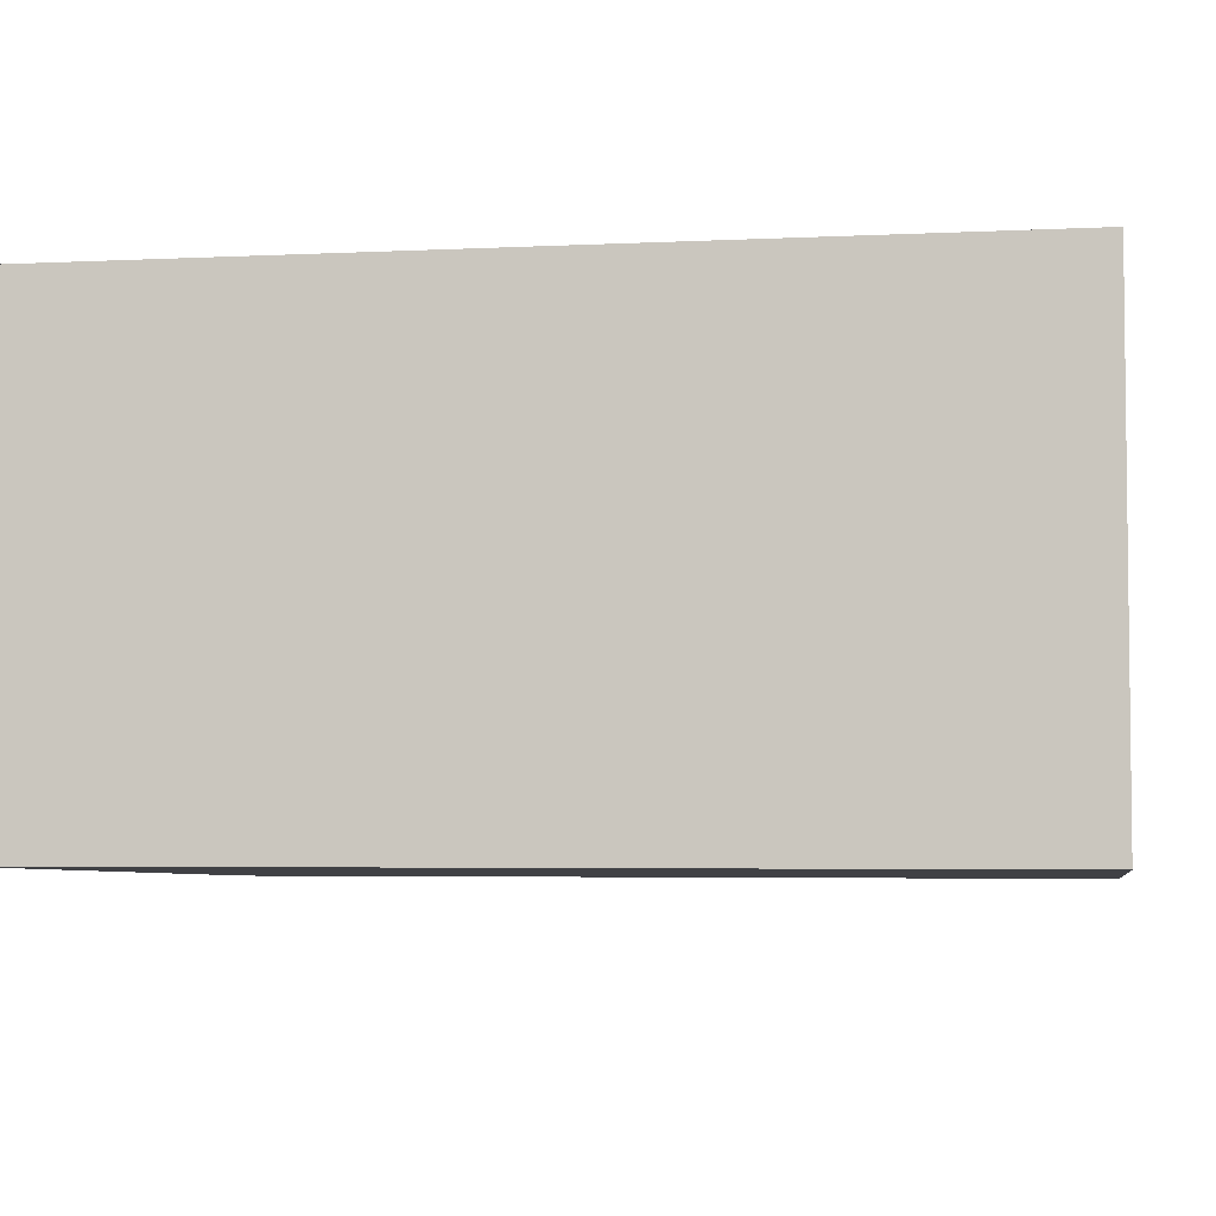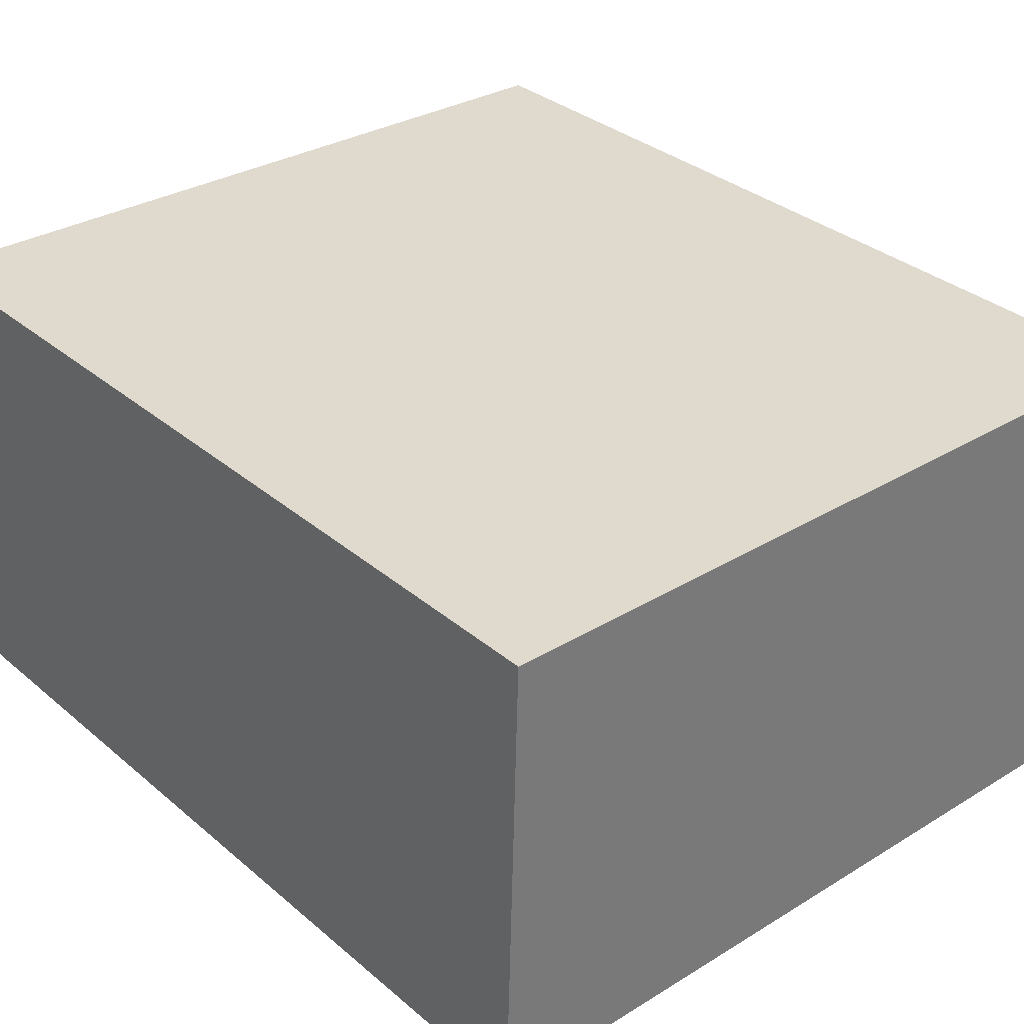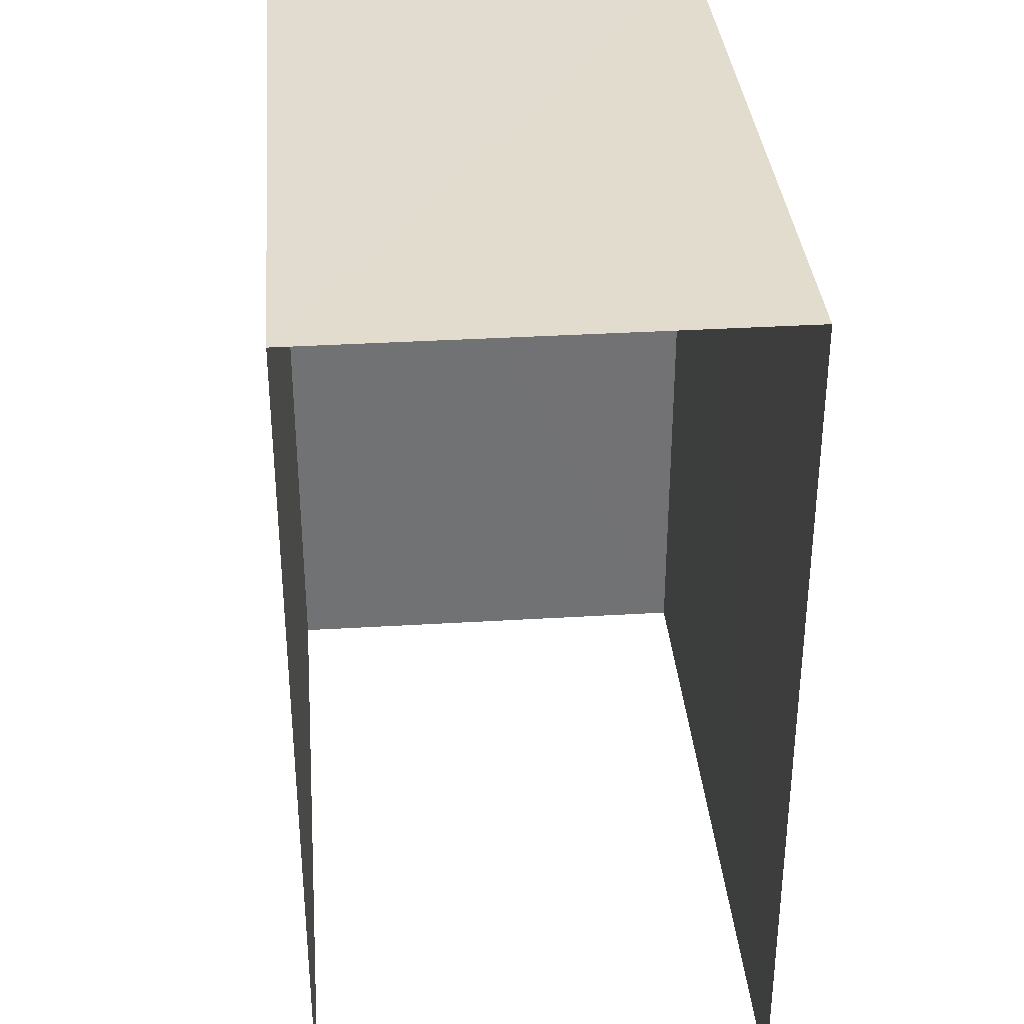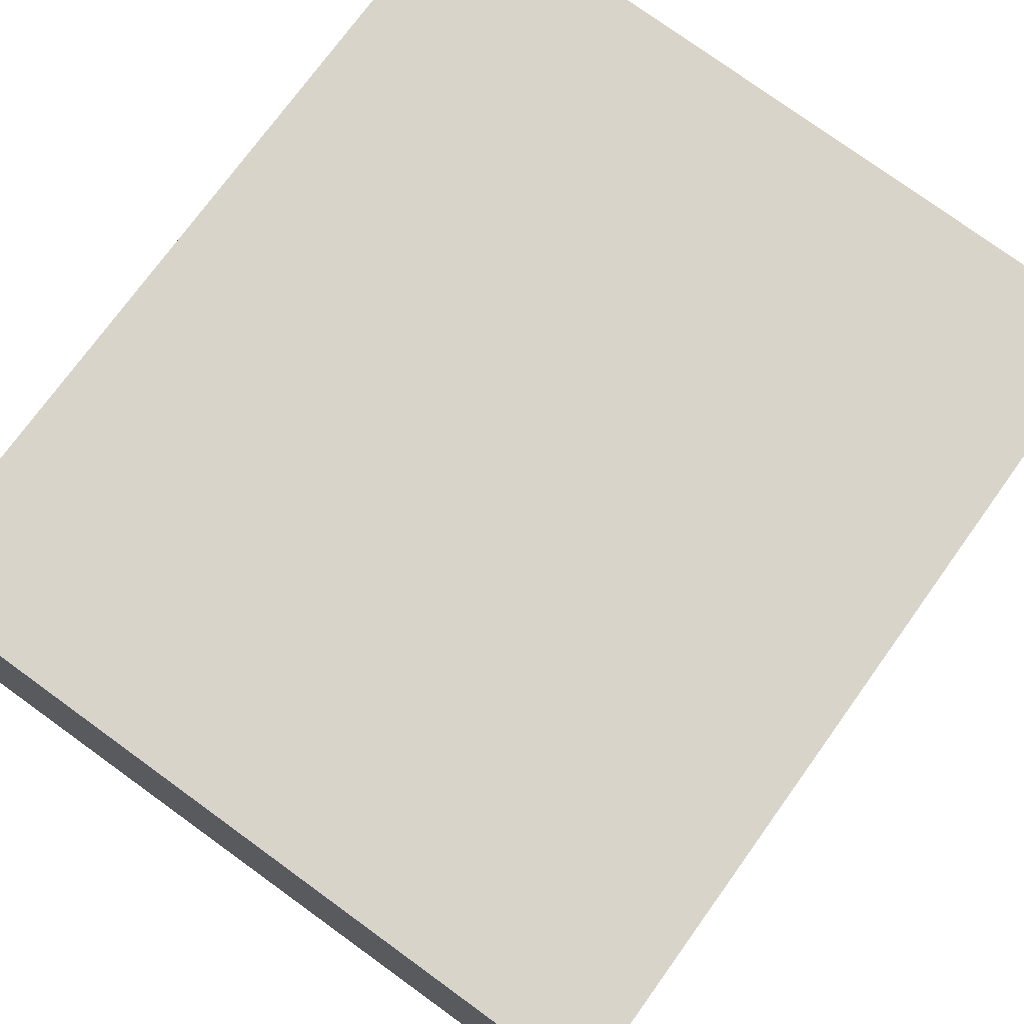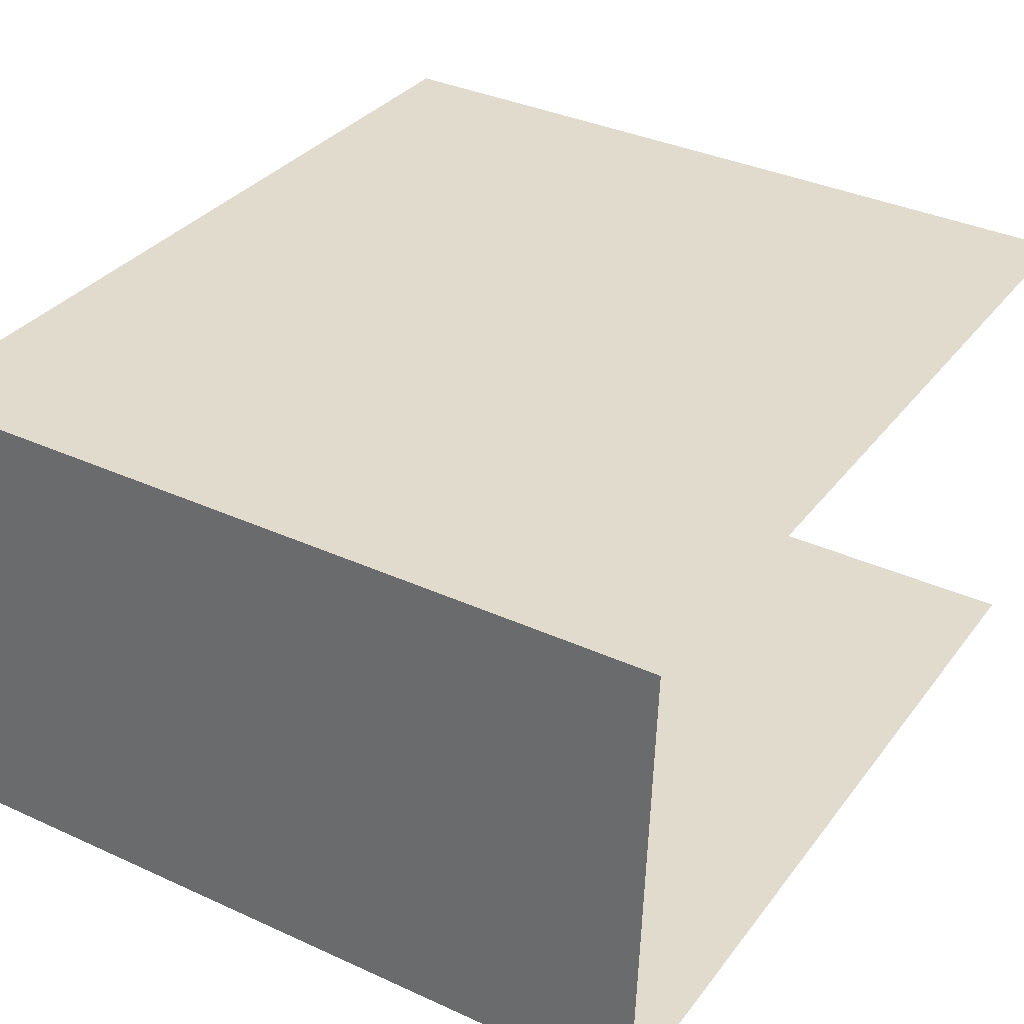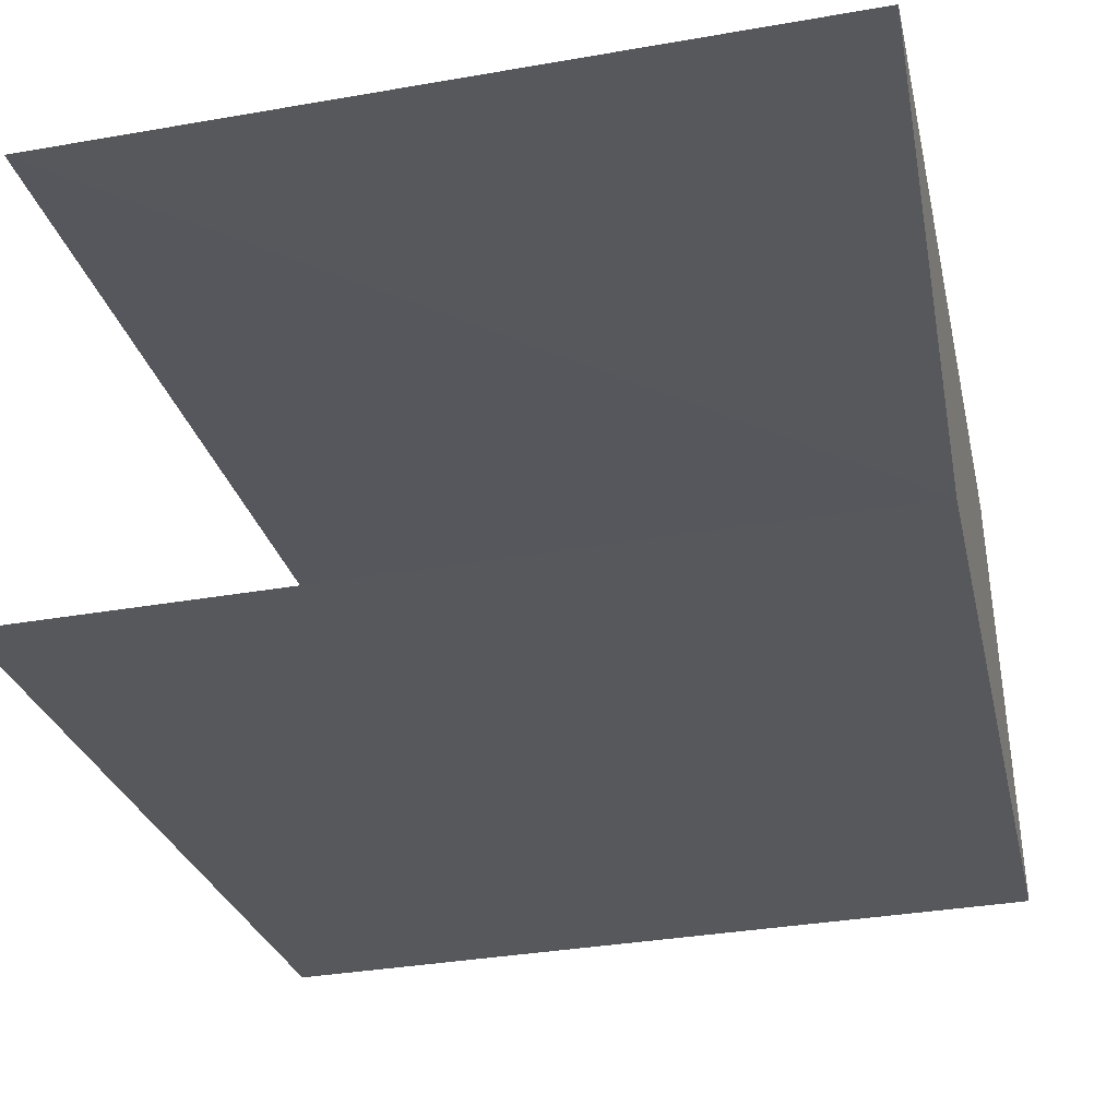
<metadata>
{"format":"obj","ext":"obj","renderer":"f3d","projection":"perspective","resolution":1024,"background":"white","views":[{"elev":-4.0,"azim":-80.5,"up":"+Y"},{"elev":33.6,"azim":-41.3,"up":"+Y"},{"elev":34.7,"azim":83.4,"up":"+Z"},{"elev":74.4,"azim":35.8,"up":"+Y"},{"elev":32.5,"azim":30.8,"up":"+Y"},{"elev":-27.4,"azim":-167.4,"up":"+Y"}]}
</metadata>
<code>
v -3.737e+05 -1.052e+05 21.07
v -3.737e+05 -1.052e+05 21.07
v -3.737e+05 -1.052e+05 21.07
v -3.737e+05 -1.052e+05 21.07
v -3.737e+05 -1.052e+05 30.61
v -3.737e+05 -1.052e+05 30.6
v -3.737e+05 -1.052e+05 30.61
v -3.737e+05 -1.052e+05 30.6
f 1 2 3
f 4 1 3
f 5 2 1
f 8 5 1
f 5 6 7
f 5 8 6
f 7 3 2
f 5 7 2
f 6 1 4
f 6 8 1
f 7 4 3
f 7 6 4

</code>
